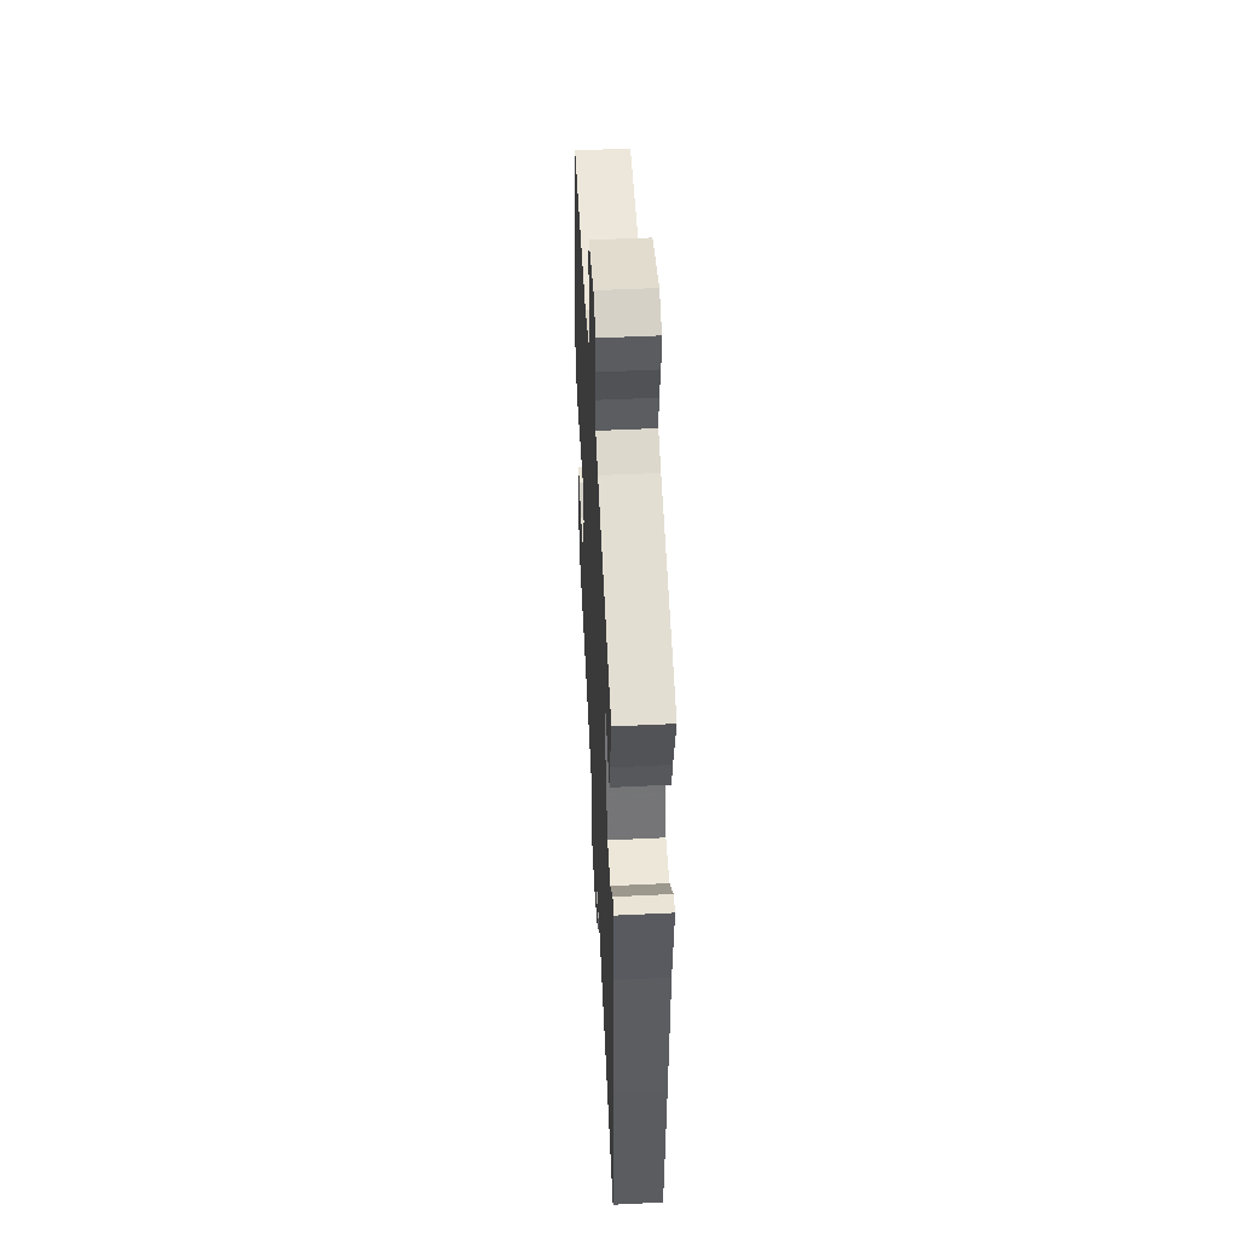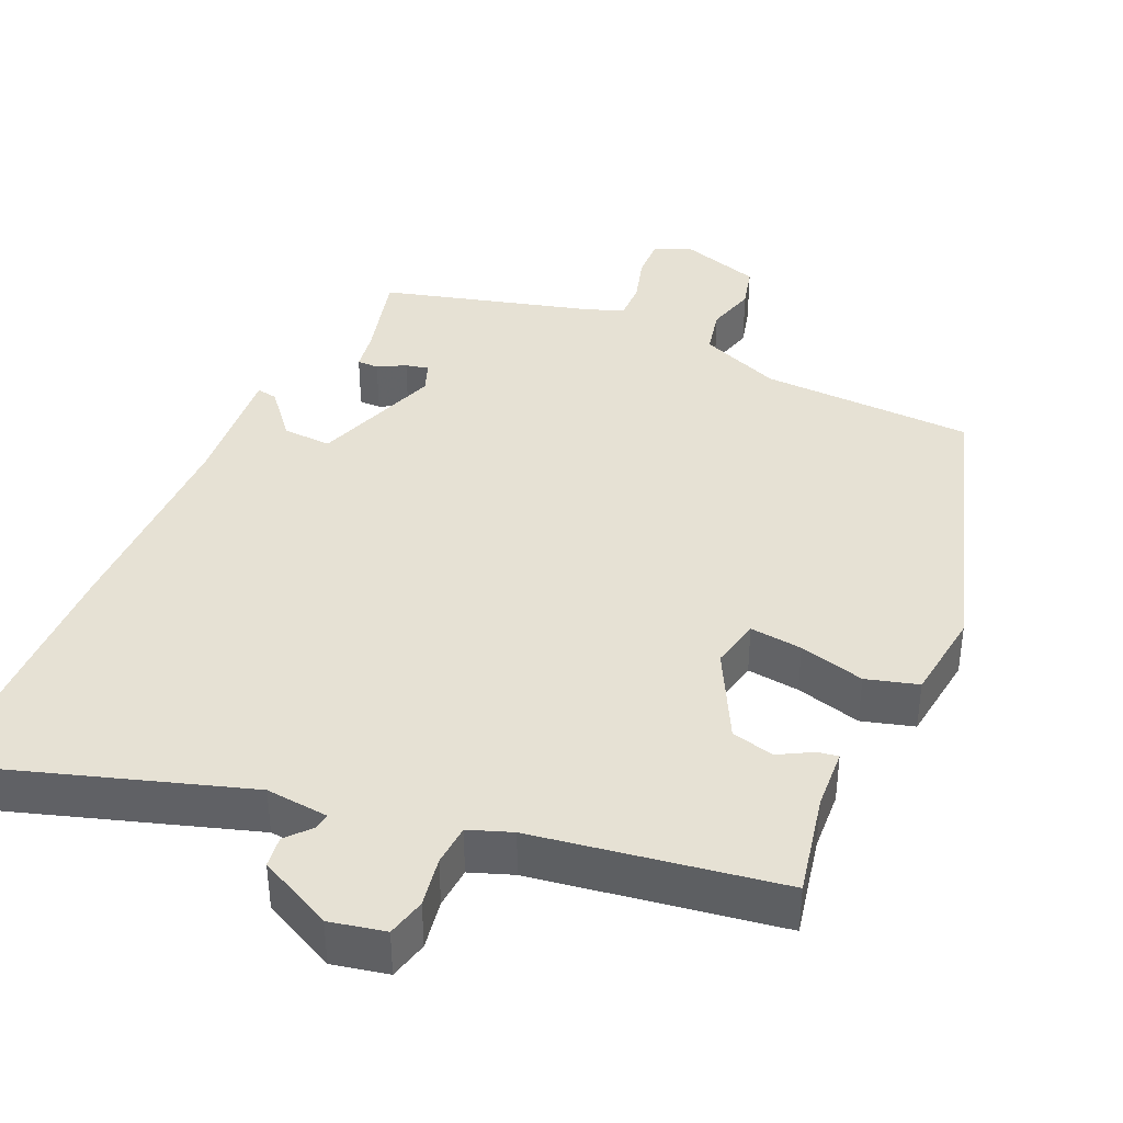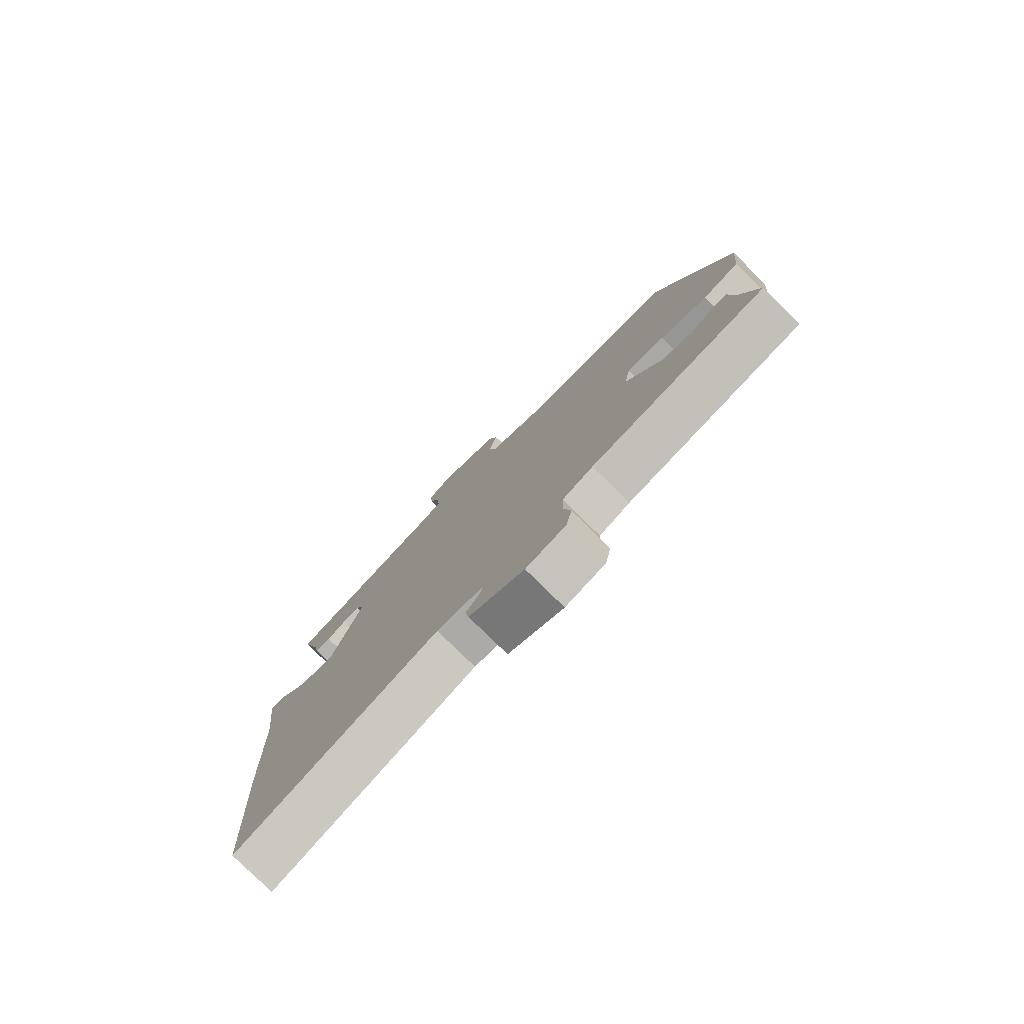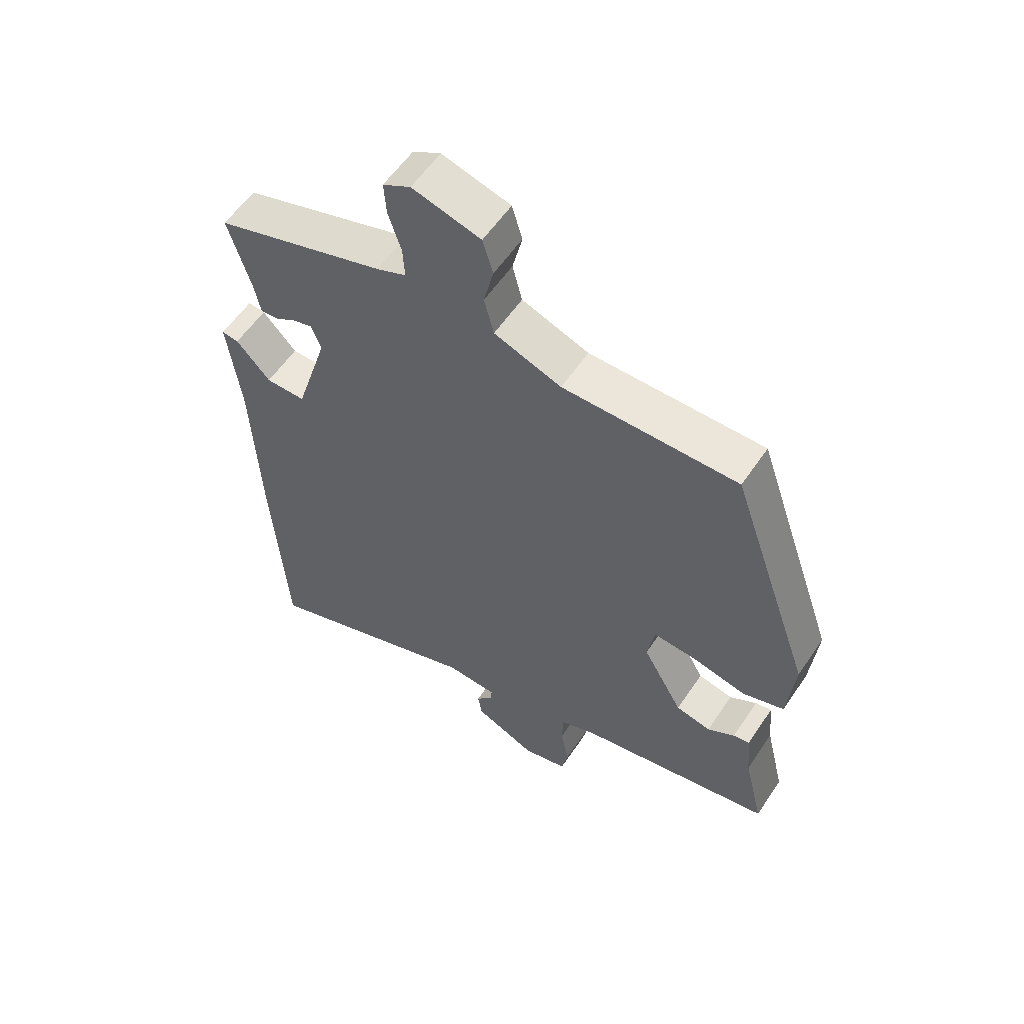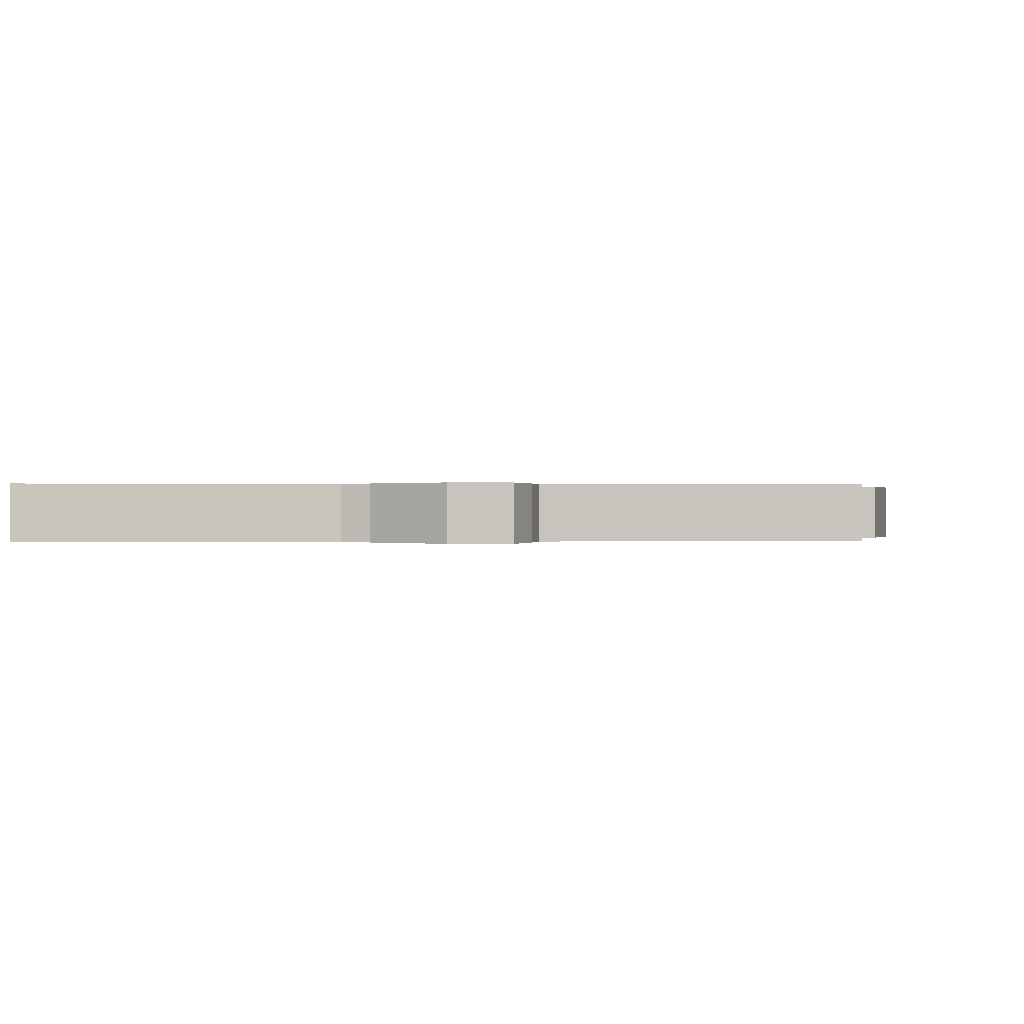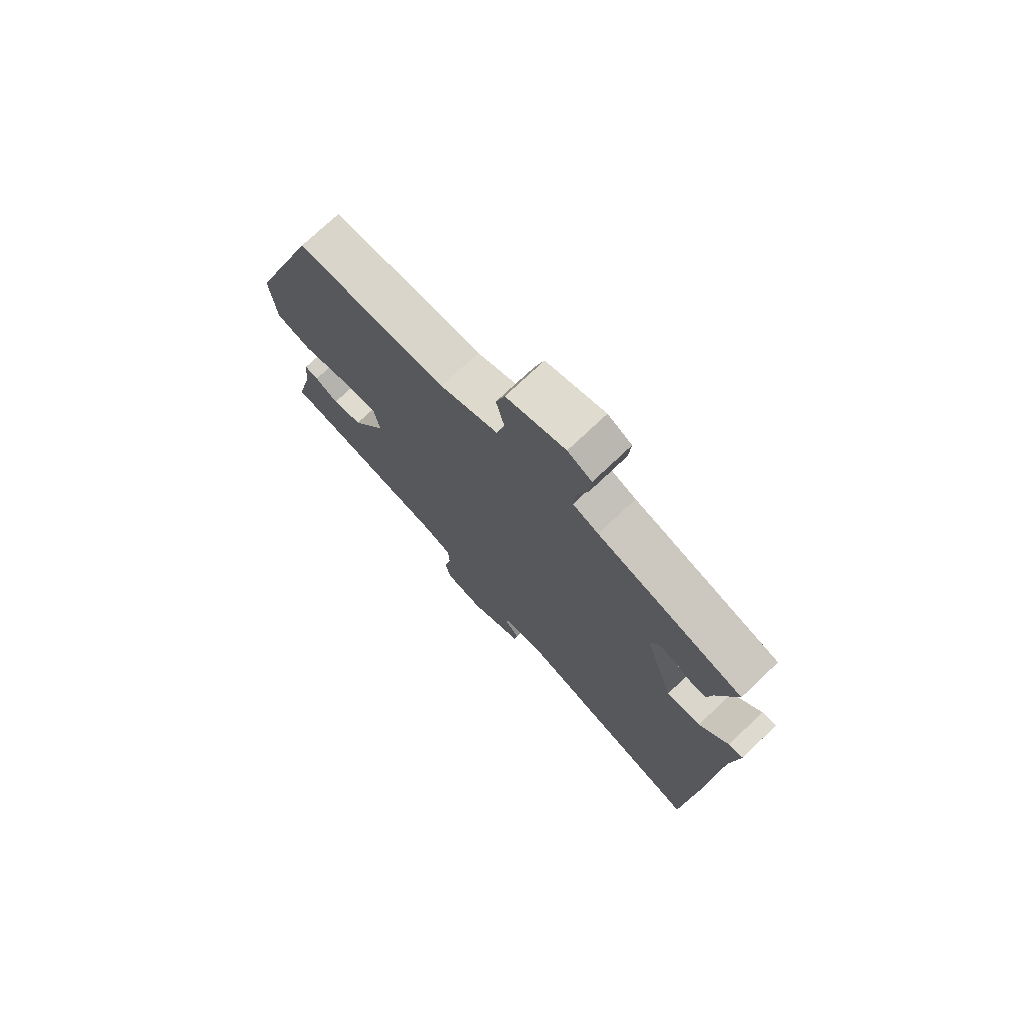
<metadata>
{"format":"obj","ext":"obj","renderer":"f3d","projection":"perspective","resolution":1024,"background":"white","views":[{"elev":50.8,"azim":86.9,"up":"+Z"},{"elev":39.2,"azim":-154.0,"up":"+Y"},{"elev":-79.1,"azim":-134.6,"up":"+Z"},{"elev":57.6,"azim":-146.3,"up":"+Z"},{"elev":0.1,"azim":-169.5,"up":"+Y"},{"elev":74.3,"azim":46.5,"up":"+Z"}]}
</metadata>
<code>
v -0.504 0.07 -0.411
v -0.471 0.07 -0.274
v -0.463 0.07 -0.192
v -0.436 0.07 -0.197
v -0.391 0.07 -0.224
v -0.333 0.07 -0.211
v -0.266 0.07 -0.092
v -0.278 0.07 -0.024
v -0.349 0.07 -0.03
v -0.438 0.07 -0.051
v -0.507 0.07 -0.029
v -0.518 0.07 0.094
v -0.38 0.07 0.488
v -0.092 0.07 0.489
v 0.019 0.07 0.53
v 0.035 0.07 0.593
v 0.019 0.07 0.661
v 0.036 0.07 0.719
v 0.149 0.07 0.751
v 0.195 0.07 0.726
v 0.191 0.07 0.671
v 0.17 0.07 0.606
v 0.167 0.07 0.554
v 0.216 0.07 0.534
v 0.498 0.07 0.447
v 0.461 0.07 0.322
v 0.451 0.07 0.27
v 0.422 0.07 0.271
v 0.386 0.07 0.292
v 0.355 0.07 0.3
v 0.338 0.07 0.259
v 0.393 0.07 0.081
v 0.459 0.07 0.082
v 0.515 0.07 0.144
v 0.543 0.07 0.148
v 0.522 0.07 -0.026
v 0.511 0.07 -0.317
v 0.49 0.07 -0.672
v 0.118 0.07 -0.539
v 0.033 0.07 -0.545
v 0.035 0.07 -0.567
v 0.063 0.07 -0.601
v 0.056 0.07 -0.643
v -0.046 0.07 -0.69
v -0.12 0.07 -0.672
v -0.131 0.07 -0.619
v -0.117 0.07 -0.552
v -0.119 0.07 -0.496
v -0.176 0.07 -0.473
v -0.504 0 -0.411
v -0.471 0 -0.274
v -0.463 0 -0.192
v -0.436 0 -0.197
v -0.391 0 -0.224
v -0.333 0 -0.211
v -0.266 0 -0.092
v -0.278 0 -0.024
v -0.349 0 -0.03
v -0.438 0 -0.051
v -0.507 0 -0.029
v -0.518 0 0.094
v -0.38 0 0.488
v -0.092 0 0.489
v 0.019 0 0.53
v 0.035 0 0.593
v 0.019 0 0.661
v 0.036 0 0.719
v 0.149 0 0.751
v 0.195 0 0.726
v 0.191 0 0.671
v 0.17 0 0.606
v 0.167 0 0.554
v 0.216 0 0.534
v 0.498 0 0.447
v 0.461 0 0.322
v 0.451 0 0.27
v 0.422 0 0.271
v 0.386 0 0.292
v 0.355 0 0.3
v 0.338 0 0.259
v 0.393 0 0.081
v 0.459 0 0.082
v 0.515 0 0.144
v 0.543 0 0.148
v 0.522 0 -0.026
v 0.511 0 -0.317
v 0.49 0 -0.672
v 0.118 0 -0.539
v 0.033 0 -0.545
v 0.035 0 -0.567
v 0.063 0 -0.601
v 0.056 0 -0.643
v -0.046 0 -0.69
v -0.12 0 -0.672
v -0.131 0 -0.619
v -0.117 0 -0.552
v -0.119 0 -0.496
v -0.176 0 -0.473
f 45 46 47
f 44 45 47
f 43 44 47
f 42 43 47
f 41 42 47
f 40 41 47 48
f 39 40 48 49
f 36 37 38 39
f 35 36 39
f 34 35 39
f 33 34 39
f 32 33 39 49
f 26 27 28 29
f 26 29 30
f 25 26 30
f 24 25 30
f 23 24 30 31
f 20 21 22
f 19 20 22
f 18 19 22
f 17 18 22
f 16 17 22
f 15 16 22 23
f 31 32 49
f 23 31 49
f 15 23 49
f 14 15 49
f 12 13 14
f 11 12 14
f 10 11 14
f 9 10 14
f 2 3 4 5
f 2 5 6
f 1 2 6
f 49 1 6
f 8 9 14
f 7 8 14 49
f 6 7 49
f 96 95 94
f 96 94 93
f 96 93 92
f 96 92 91
f 96 91 90
f 97 96 90 89
f 98 97 89 88
f 88 87 86 85
f 88 85 84
f 88 84 83
f 88 83 82
f 98 88 82 81
f 78 77 76 75
f 79 78 75
f 79 75 74
f 79 74 73
f 80 79 73 72
f 71 70 69
f 71 69 68
f 71 68 67
f 71 67 66
f 71 66 65
f 72 71 65 64
f 98 81 80
f 98 80 72
f 98 72 64
f 98 64 63
f 63 62 61
f 63 61 60
f 63 60 59
f 63 59 58
f 54 53 52 51
f 55 54 51
f 55 51 50
f 55 50 98
f 63 58 57
f 98 63 57 56
f 98 56 55
f 1 50 51 2
f 2 51 52 3
f 3 52 53 4
f 4 53 54 5
f 5 54 55 6
f 6 55 56 7
f 7 56 57 8
f 8 57 58 9
f 9 58 59 10
f 10 59 60 11
f 11 60 61 12
f 12 61 62 13
f 13 62 63 14
f 14 63 64 15
f 15 64 65 16
f 16 65 66 17
f 17 66 67 18
f 18 67 68 19
f 19 68 69 20
f 20 69 70 21
f 21 70 71 22
f 22 71 72 23
f 23 72 73 24
f 24 73 74 25
f 25 74 75 26
f 26 75 76 27
f 27 76 77 28
f 28 77 78 29
f 29 78 79 30
f 30 79 80 31
f 31 80 81 32
f 32 81 82 33
f 33 82 83 34
f 34 83 84 35
f 35 84 85 36
f 36 85 86 37
f 37 86 87 38
f 38 87 88 39
f 39 88 89 40
f 40 89 90 41
f 41 90 91 42
f 42 91 92 43
f 43 92 93 44
f 44 93 94 45
f 45 94 95 46
f 46 95 96 47
f 47 96 97 48
f 48 97 98 49
f 49 98 50 1

</code>
